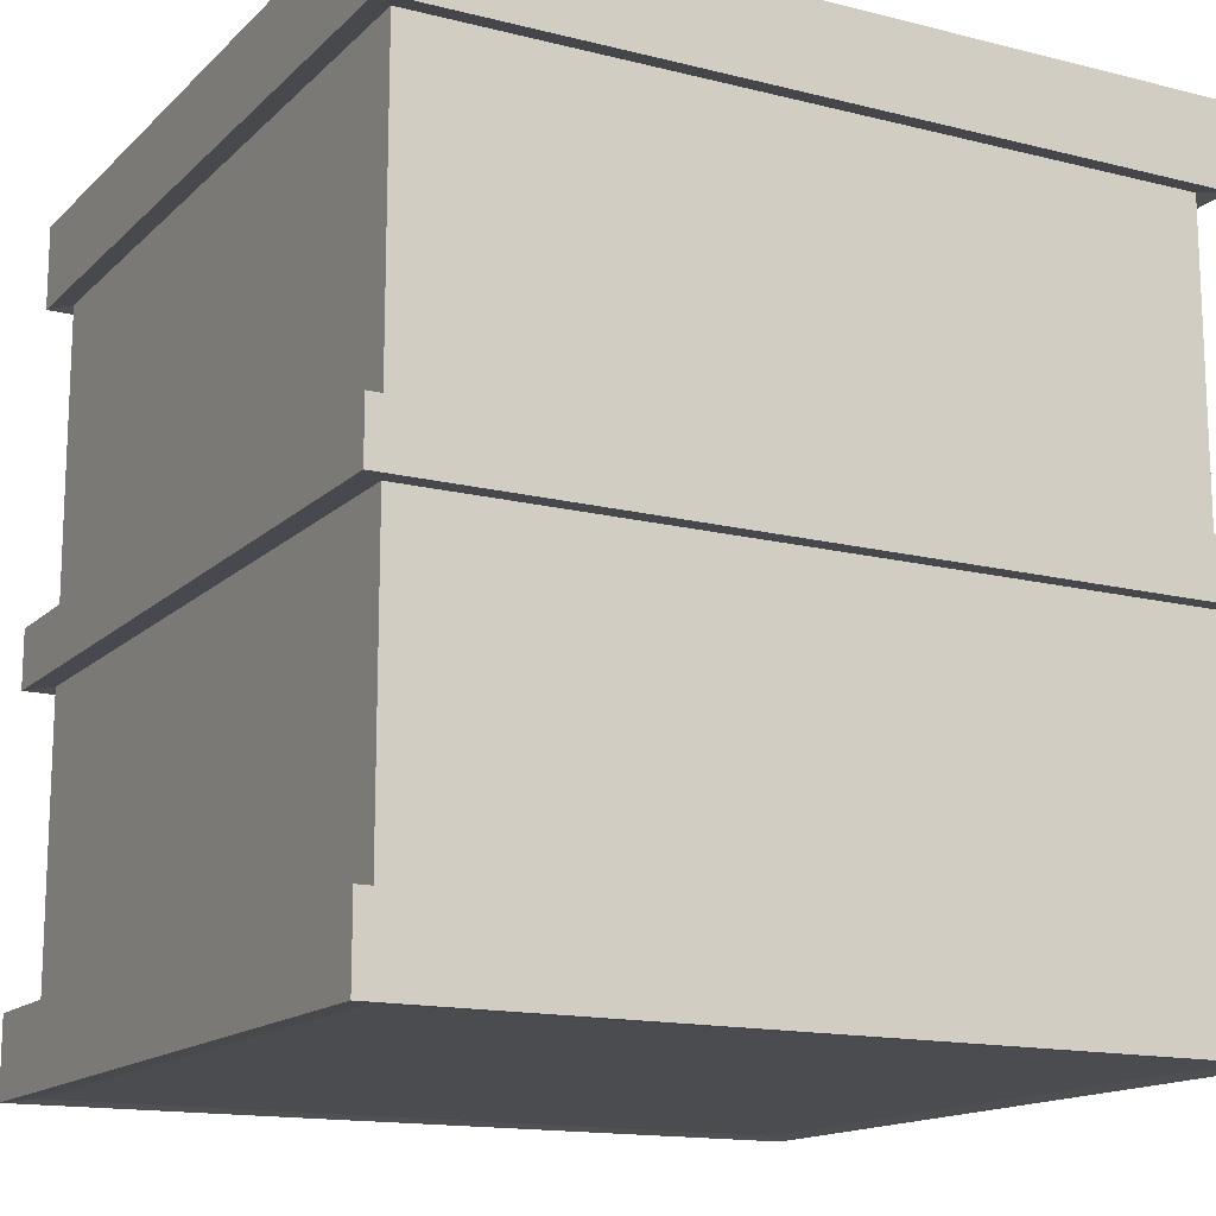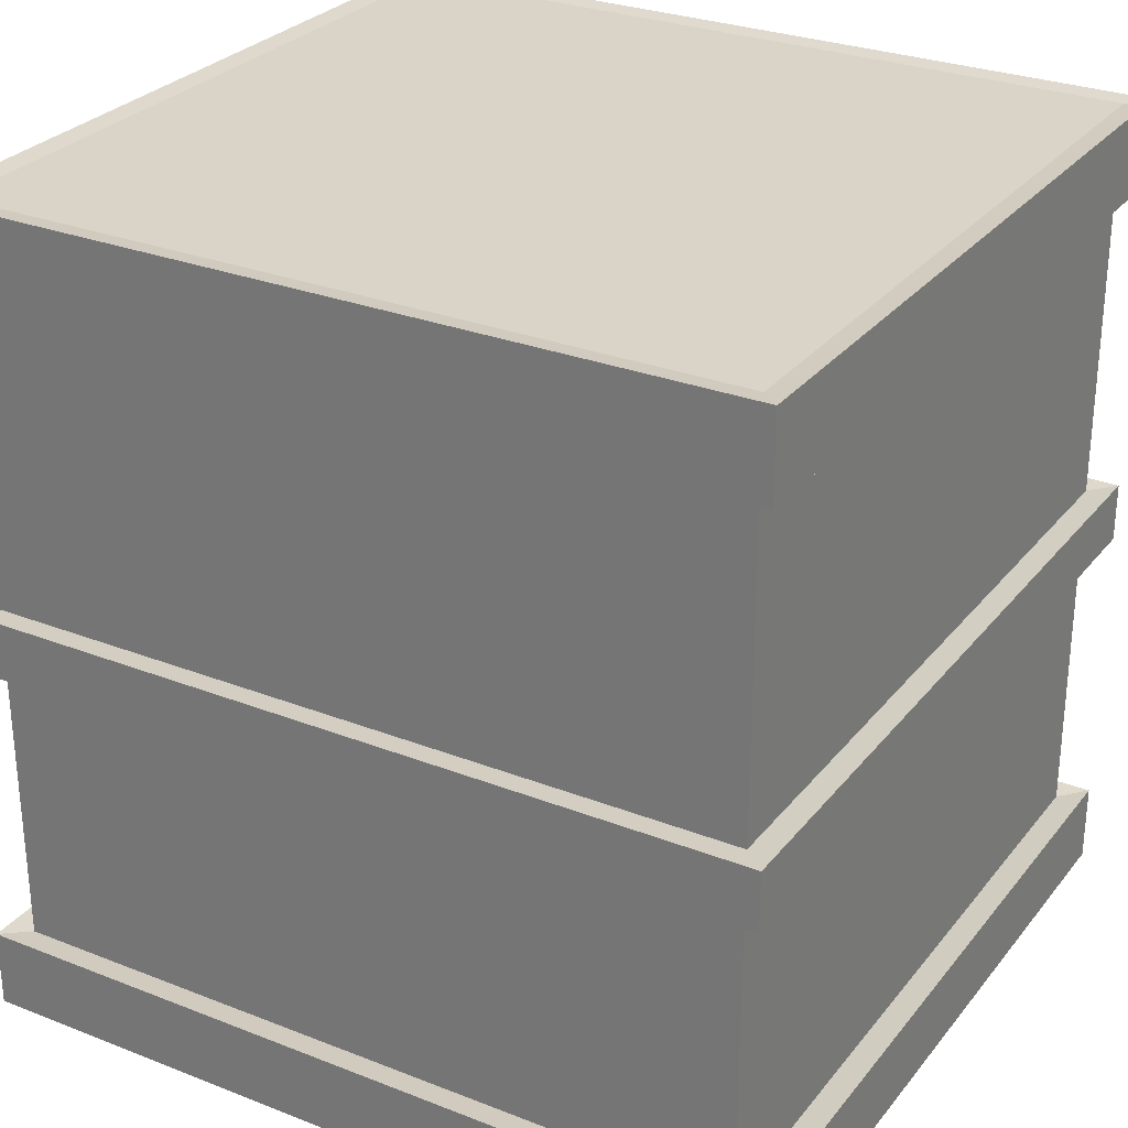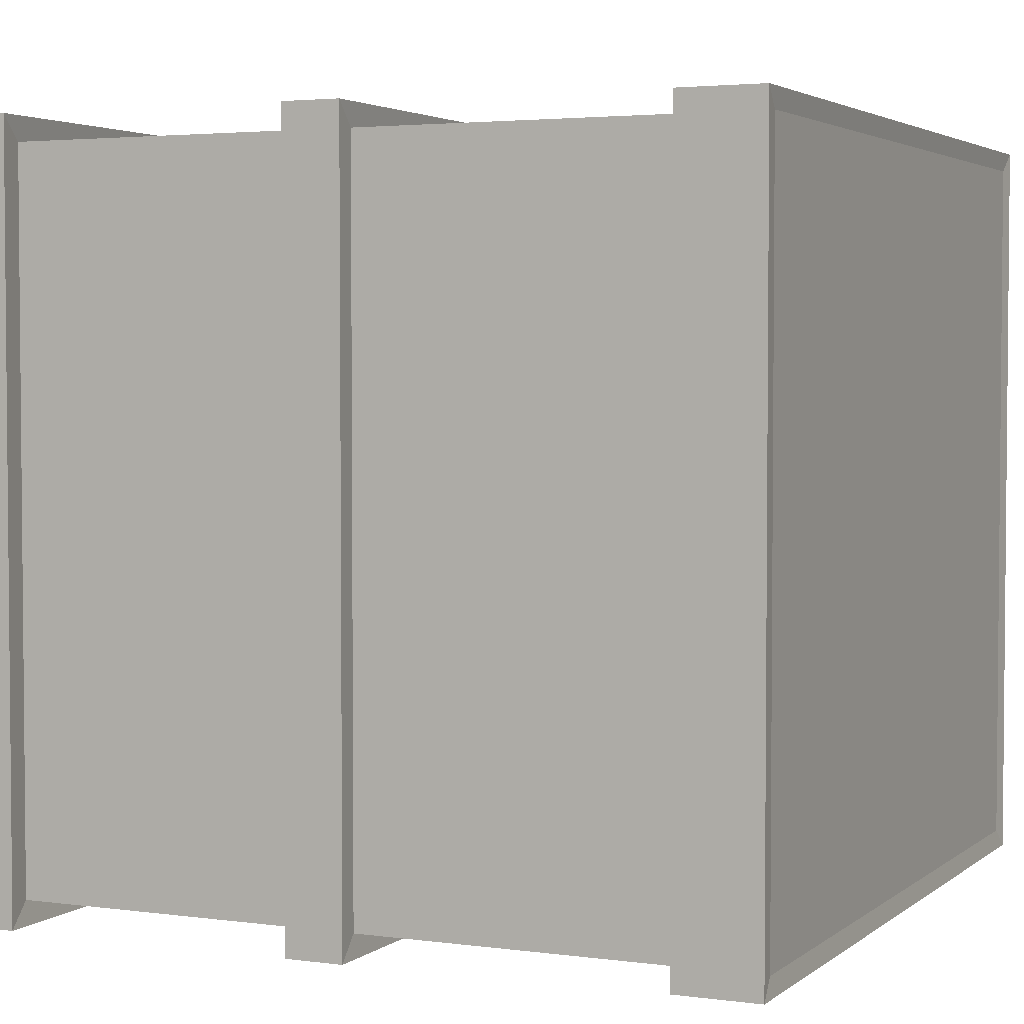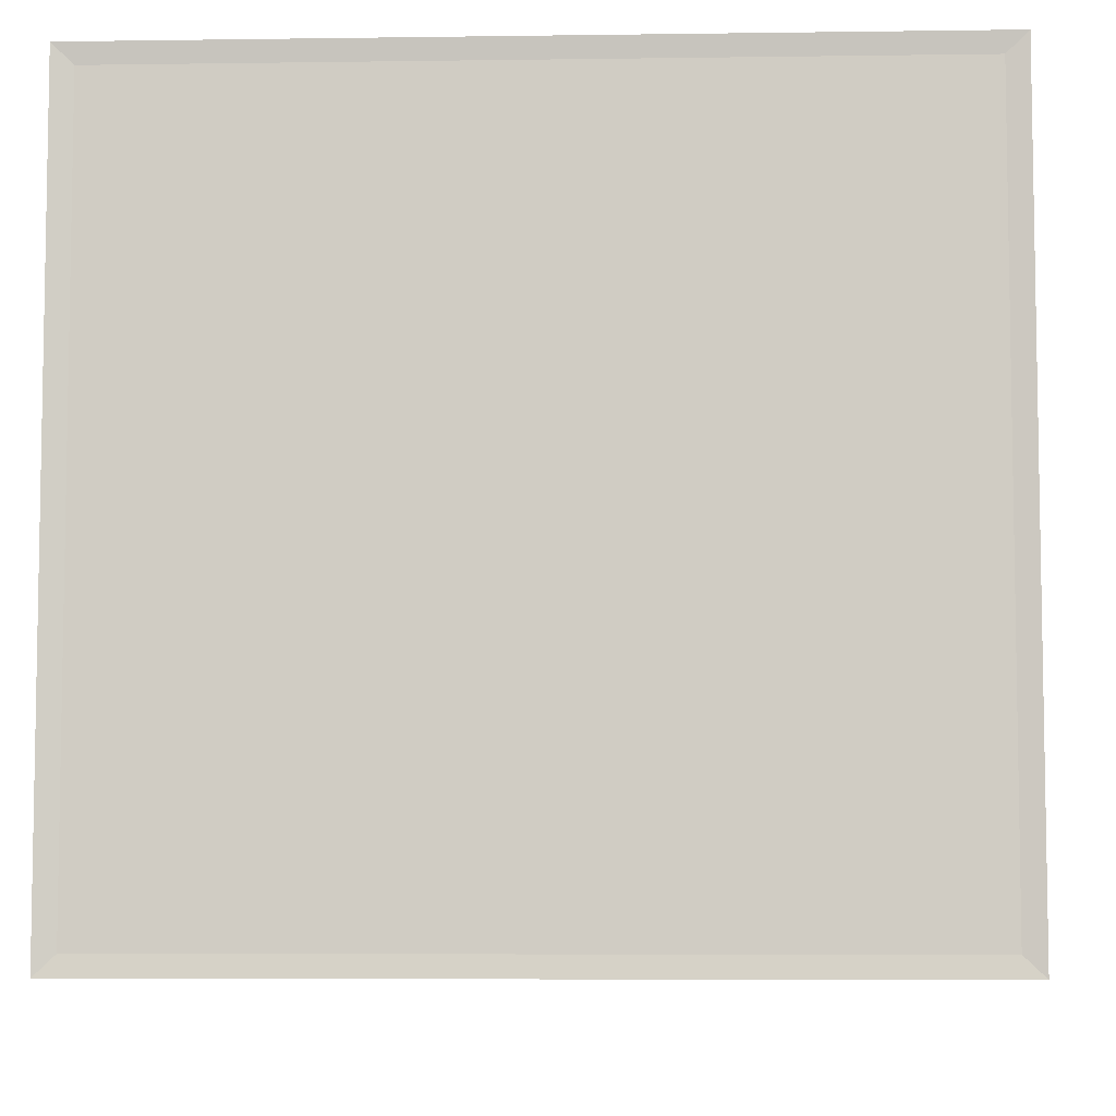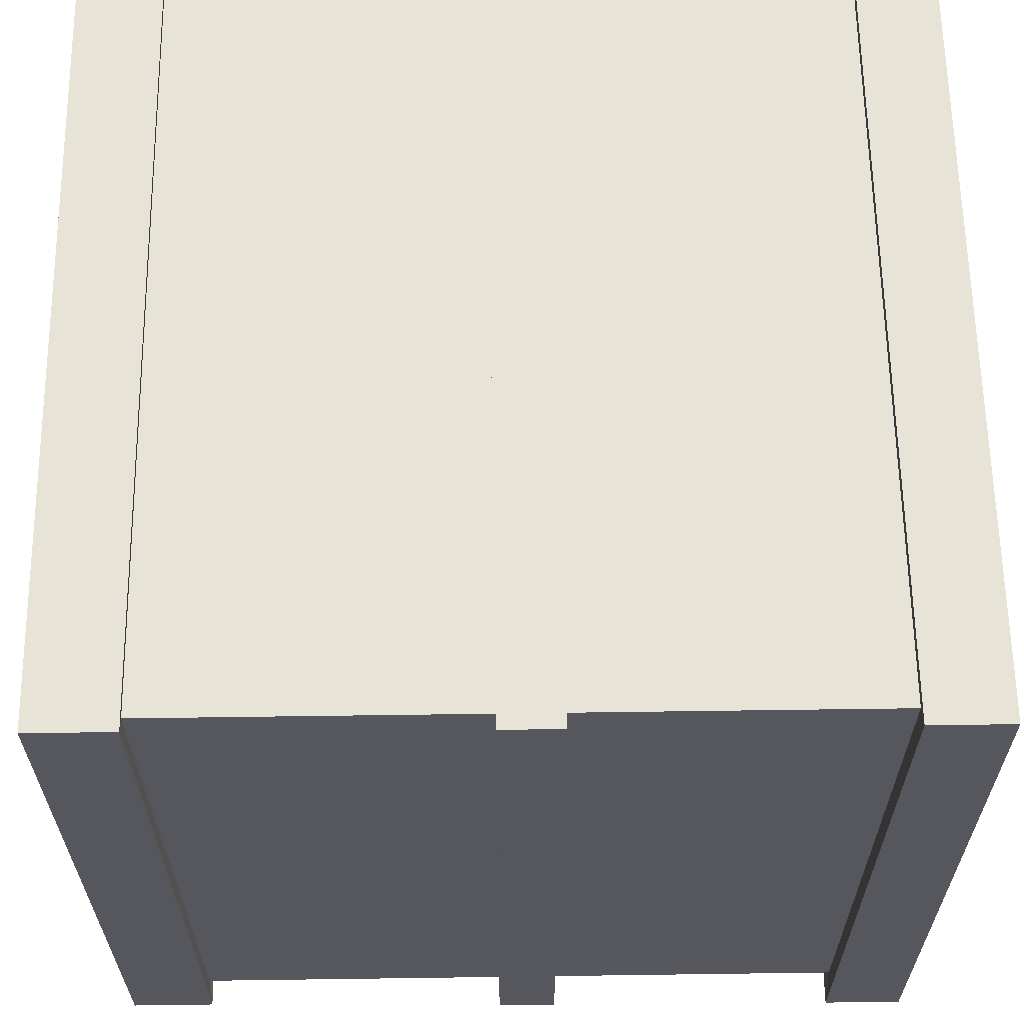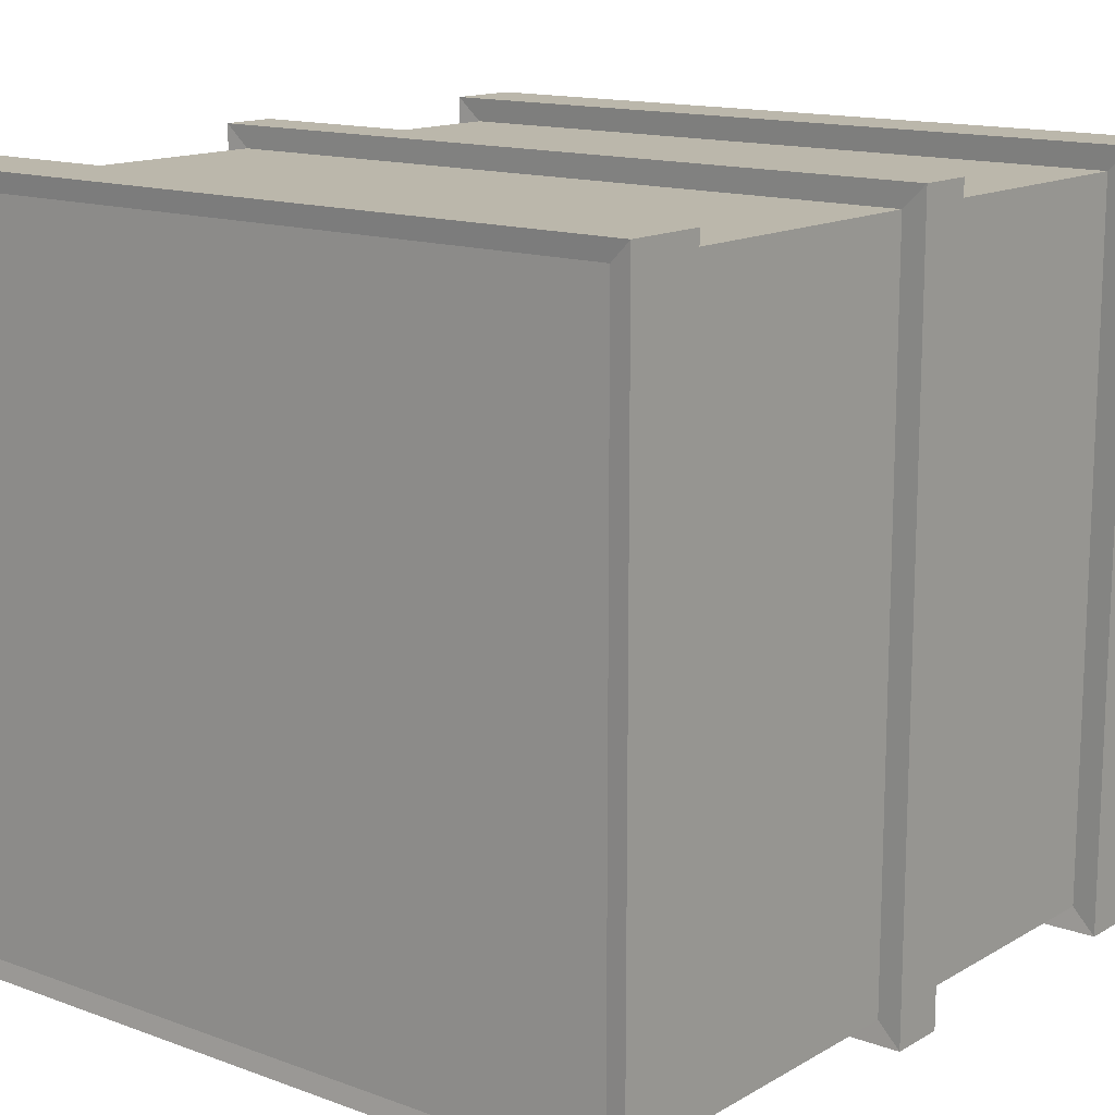
<metadata>
{"format":"obj","ext":"obj","renderer":"f3d","projection":"perspective","resolution":1024,"background":"white","views":[{"elev":-14.9,"azim":-28.4,"up":"+Y"},{"elev":28.4,"azim":-149.5,"up":"+Y"},{"elev":3.2,"azim":114.7,"up":"+Z"},{"elev":-6.6,"azim":-177.6,"up":"+Z"},{"elev":62.4,"azim":-90.8,"up":"+Z"},{"elev":14.2,"azim":-141.3,"up":"+Z"}]}
</metadata>
<code>
v 31.77 69.3 -30.22
v -31.76 69.3 -30.22
v 31.77 69.3 30.22
v -31.76 69.3 30.22
v 31.77 36.19 -30.22
v 31.77 62.62 -30.22
v 31.77 36.19 30.22
v 31.77 62.62 30.22
v -31.76 0.2133 -30.22
v 31.77 0.2133 -30.22
v -31.76 0.2133 30.22
v 31.77 0.2133 30.22
v -31.76 62.62 -30.22
v -31.76 36.19 -30.22
v -31.76 62.62 30.22
v -31.76 36.19 30.22
v 31.77 36.19 -30.22
v -31.76 36.19 -30.22
v 31.77 62.62 -30.22
v -31.76 62.62 -30.22
v -31.76 36.19 30.22
v 31.77 36.19 30.22
v -31.76 62.62 30.22
v 31.77 62.62 30.22
v -33.82 31.4 -32.18
v -33.82 36.34 -32.18
v 33.83 31.4 -32.18
v 33.83 36.34 -32.18
v 33.83 31.4 -32.18
v 33.83 36.34 -32.18
v 33.83 31.4 32.18
v 33.83 36.34 32.18
v -33.82 31.4 32.18
v -33.82 36.34 32.18
v -33.82 31.4 -32.18
v -33.82 36.34 -32.18
v 33.83 31.4 32.18
v 33.83 36.34 32.18
v -33.82 31.4 32.18
v -33.82 36.34 32.18
v -31.76 6.432 -30.22
v -31.76 31.55 -30.22
v 31.77 6.432 -30.22
v 31.77 31.55 -30.22
v 31.77 6.432 -30.22
v 31.77 31.55 -30.22
v 31.77 6.432 30.22
v 31.77 31.55 30.22
v -31.76 6.432 30.22
v -31.76 31.55 30.22
v -31.76 6.432 -30.22
v -31.76 31.55 -30.22
v 31.77 6.432 30.22
v 31.77 31.55 30.22
v -31.76 6.432 30.22
v -31.76 31.55 30.22
v -33.94 0 -32.29
v -33.94 6.646 -32.29
v 33.94 0 -32.29
v 33.94 6.646 -32.29
v 33.94 0 -32.29
v 33.94 6.646 -32.29
v 33.94 0 32.29
v 33.94 6.646 32.29
v -33.94 0 32.29
v -33.94 6.646 32.29
v -33.94 0 -32.29
v -33.94 6.646 -32.29
v 33.94 0 32.29
v 33.94 6.646 32.29
v -33.94 0 32.29
v -33.94 6.646 32.29
v 33.47 69.48 -31.84
v 33.47 62.44 -31.84
v -33.47 69.48 -31.84
v -33.47 62.44 -31.84
v -33.47 69.48 -31.84
v -33.47 62.44 -31.84
v -33.47 69.48 31.84
v -33.47 62.44 31.84
v 33.47 69.48 31.84
v 33.47 62.44 31.84
v 33.47 69.48 -31.84
v 33.47 62.44 -31.84
v -33.47 69.48 31.84
v -33.47 62.44 31.84
v 33.47 69.48 31.84
v 33.47 62.44 31.84
v 33.47 62.44 -31.84
v 31.77 62.62 -30.22
v -33.47 62.44 -31.84
v -31.76 62.62 -30.22
v -33.47 62.44 -31.84
v -31.76 62.62 -30.22
v -33.47 62.44 31.84
v -31.76 62.62 30.22
v 33.47 62.44 31.84
v 31.77 62.62 30.22
v 33.47 62.44 -31.84
v 31.77 62.62 -30.22
v -33.47 62.44 31.84
v -31.76 62.62 30.22
v 33.47 62.44 31.84
v 31.77 62.62 30.22
v -33.47 69.48 -31.84
v -31.76 69.3 -30.22
v 33.47 69.48 -31.84
v 31.77 69.3 -30.22
v -33.47 69.48 31.84
v -31.76 69.3 30.22
v -33.47 69.48 -31.84
v -31.76 69.3 -30.22
v 33.47 69.48 -31.84
v 31.77 69.3 -30.22
v 33.47 69.48 31.84
v 31.77 69.3 30.22
v 33.47 69.48 31.84
v 31.77 69.3 30.22
v -33.47 69.48 31.84
v -31.76 69.3 30.22
v -33.82 36.34 -32.18
v -31.76 36.19 -30.22
v 33.83 36.34 -32.18
v 31.77 36.19 -30.22
v 33.83 36.34 -32.18
v 31.77 36.19 -30.22
v 33.83 36.34 32.18
v 31.77 36.19 30.22
v -33.82 36.34 32.18
v -31.76 36.19 30.22
v -33.82 36.34 -32.18
v -31.76 36.19 -30.22
v 33.83 36.34 32.18
v 31.77 36.19 30.22
v -33.82 36.34 32.18
v -31.76 36.19 30.22
v 33.83 31.4 -32.18
v 31.77 31.55 -30.22
v -33.82 31.4 -32.18
v -31.76 31.55 -30.22
v 33.83 31.4 32.18
v 31.77 31.55 30.22
v 33.83 31.4 -32.18
v 31.77 31.55 -30.22
v -33.82 31.4 -32.18
v -31.76 31.55 -30.22
v -33.82 31.4 32.18
v -31.76 31.55 30.22
v -33.82 31.4 32.18
v -31.76 31.55 30.22
v 33.83 31.4 32.18
v 31.77 31.55 30.22
v -33.94 6.646 -32.29
v -31.76 6.432 -30.22
v 33.94 6.646 -32.29
v 31.77 6.432 -30.22
v 33.94 6.646 -32.29
v 31.77 6.432 -30.22
v 33.94 6.646 32.29
v 31.77 6.432 30.22
v -33.94 6.646 32.29
v -31.76 6.432 30.22
v -33.94 6.646 -32.29
v -31.76 6.432 -30.22
v 33.94 6.646 32.29
v 31.77 6.432 30.22
v -33.94 6.646 32.29
v -31.76 6.432 30.22
v 33.94 0 -32.29
v 31.77 0.2133 -30.22
v -33.94 0 -32.29
v -31.76 0.2133 -30.22
v 33.94 0 32.29
v 31.77 0.2133 30.22
v 33.94 0 -32.29
v 31.77 0.2133 -30.22
v -33.94 0 -32.29
v -31.76 0.2133 -30.22
v -33.94 0 32.29
v -31.76 0.2133 30.22
v -33.94 0 32.29
v -31.76 0.2133 30.22
v 33.94 0 32.29
v 31.77 0.2133 30.22
g crate
f 1 2 3
f 2 4 3
f 5 6 7
f 6 8 7
f 9 10 11
f 10 12 11
f 13 14 15
f 14 16 15
f 17 18 19
f 18 20 19
f 21 22 23
f 22 24 23
f 25 26 27
f 26 28 27
f 29 30 31
f 30 32 31
f 33 34 35
f 34 36 35
f 37 38 39
f 38 40 39
f 41 42 43
f 42 44 43
f 45 46 47
f 46 48 47
f 49 50 51
f 50 52 51
f 53 54 55
f 54 56 55
f 57 58 59
f 58 60 59
f 61 62 63
f 62 64 63
f 65 66 67
f 66 68 67
f 69 70 71
f 70 72 71
f 73 74 75
f 74 76 75
f 77 78 79
f 78 80 79
f 81 82 83
f 82 84 83
f 85 86 87
f 86 88 87
f 89 90 91
f 90 92 91
f 93 94 95
f 94 96 95
f 97 98 99
f 98 100 99
f 101 102 103
f 102 104 103
f 105 106 107
f 106 108 107
f 109 110 111
f 110 112 111
f 113 114 115
f 114 116 115
f 117 118 119
f 118 120 119
f 121 122 123
f 122 124 123
f 125 126 127
f 126 128 127
f 129 130 131
f 130 132 131
f 133 134 135
f 134 136 135
f 137 138 139
f 138 140 139
f 141 142 143
f 142 144 143
f 145 146 147
f 146 148 147
f 149 150 151
f 150 152 151
f 153 154 155
f 154 156 155
f 157 158 159
f 158 160 159
f 161 162 163
f 162 164 163
f 165 166 167
f 166 168 167
f 169 170 171
f 170 172 171
f 173 174 175
f 174 176 175
f 177 178 179
f 178 180 179
f 181 182 183
f 182 184 183

</code>
